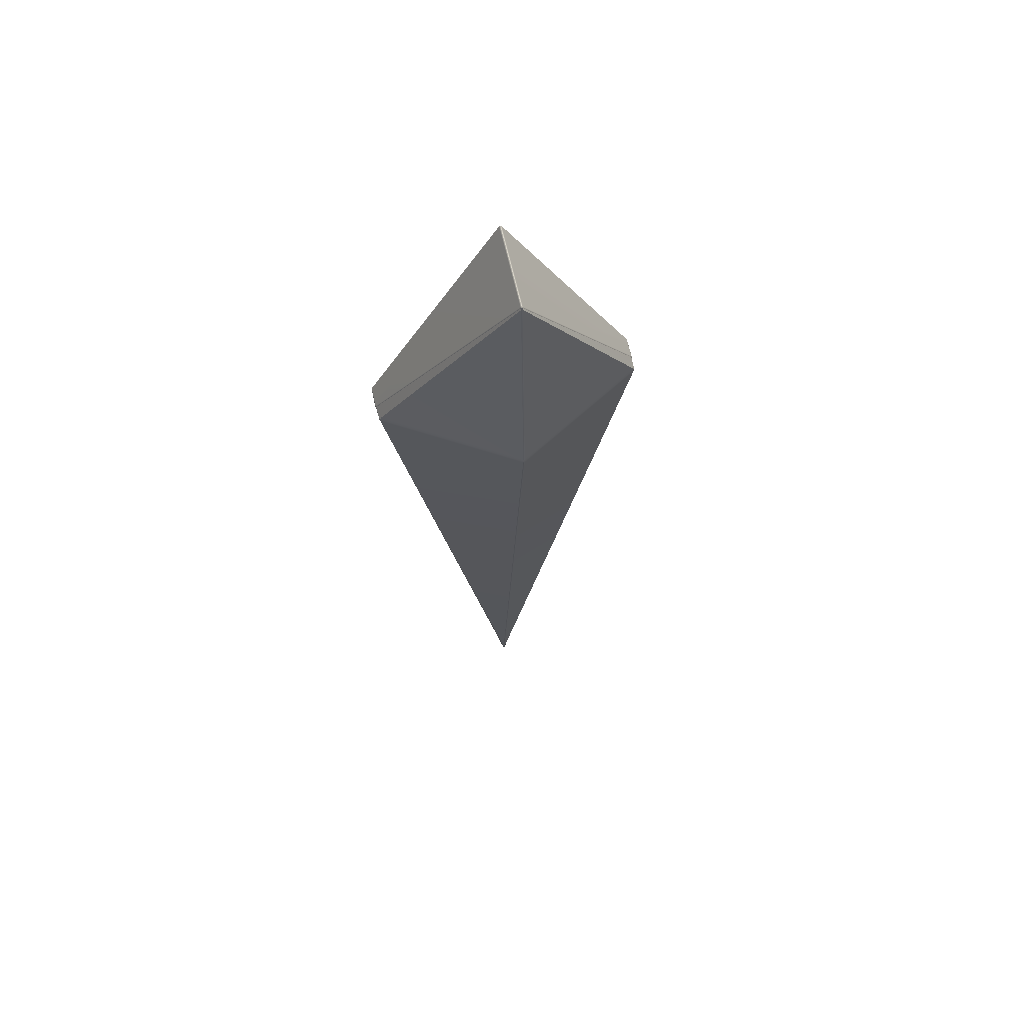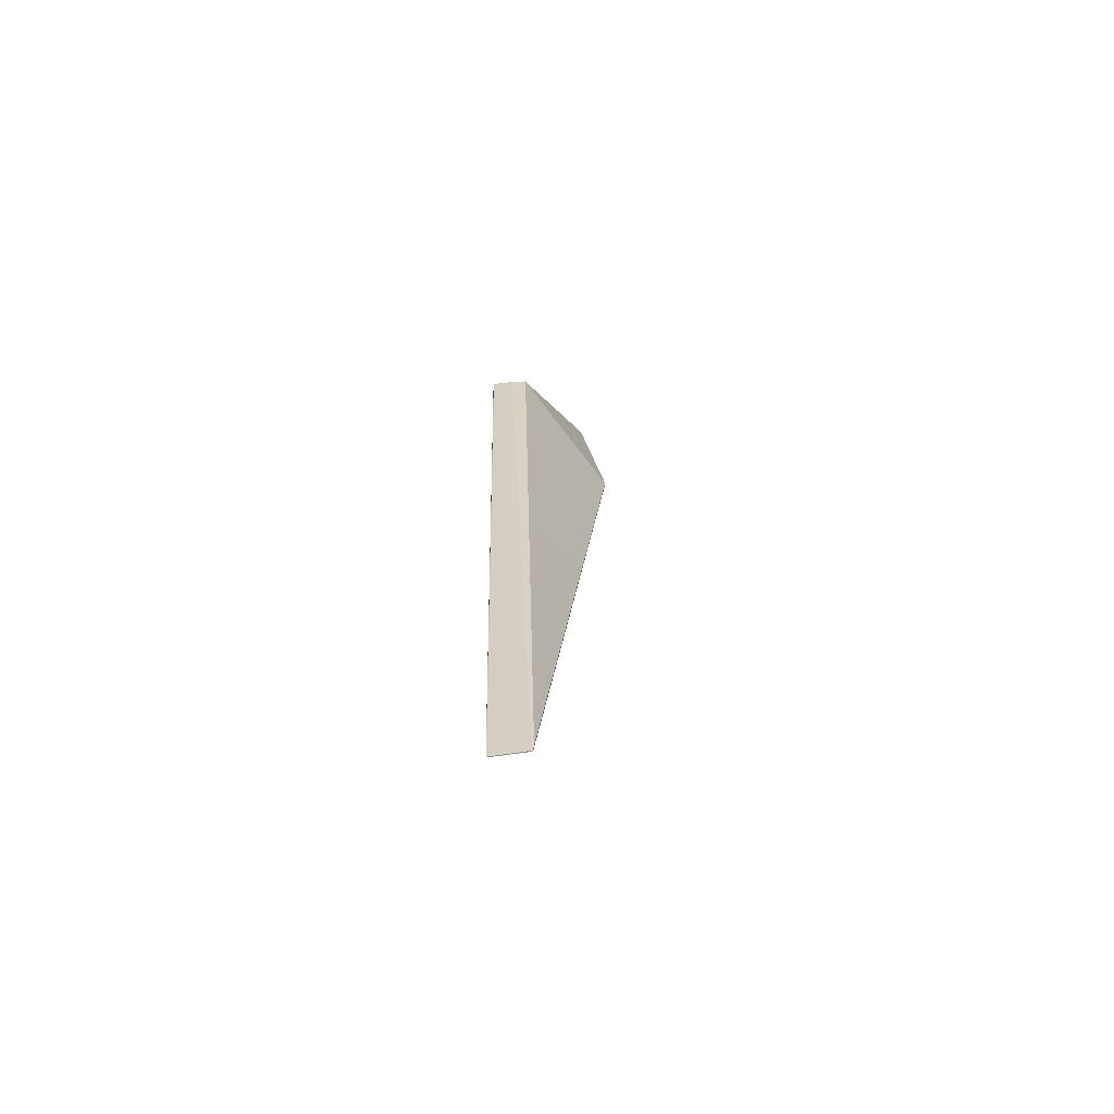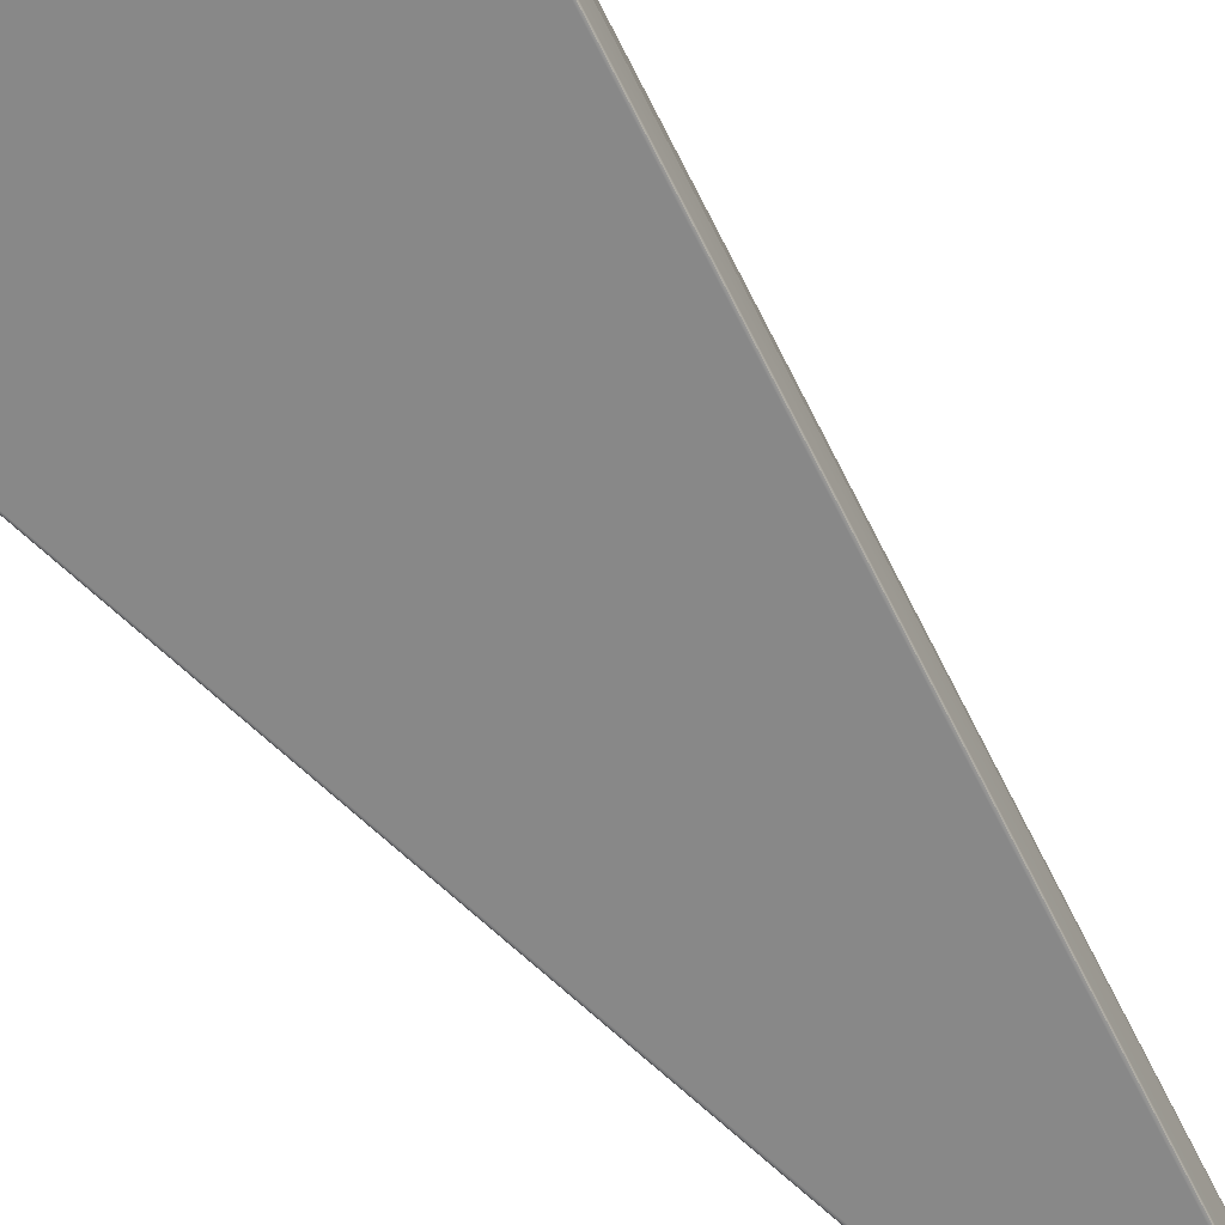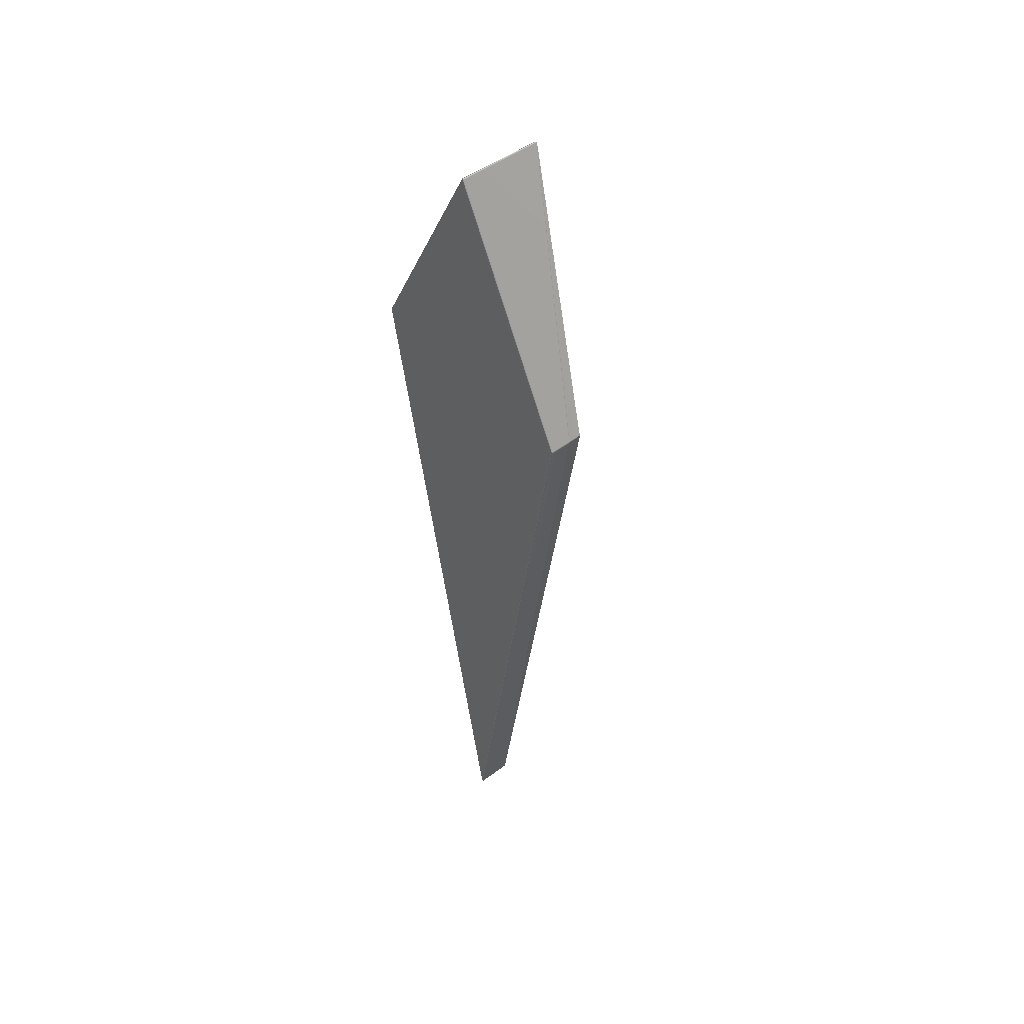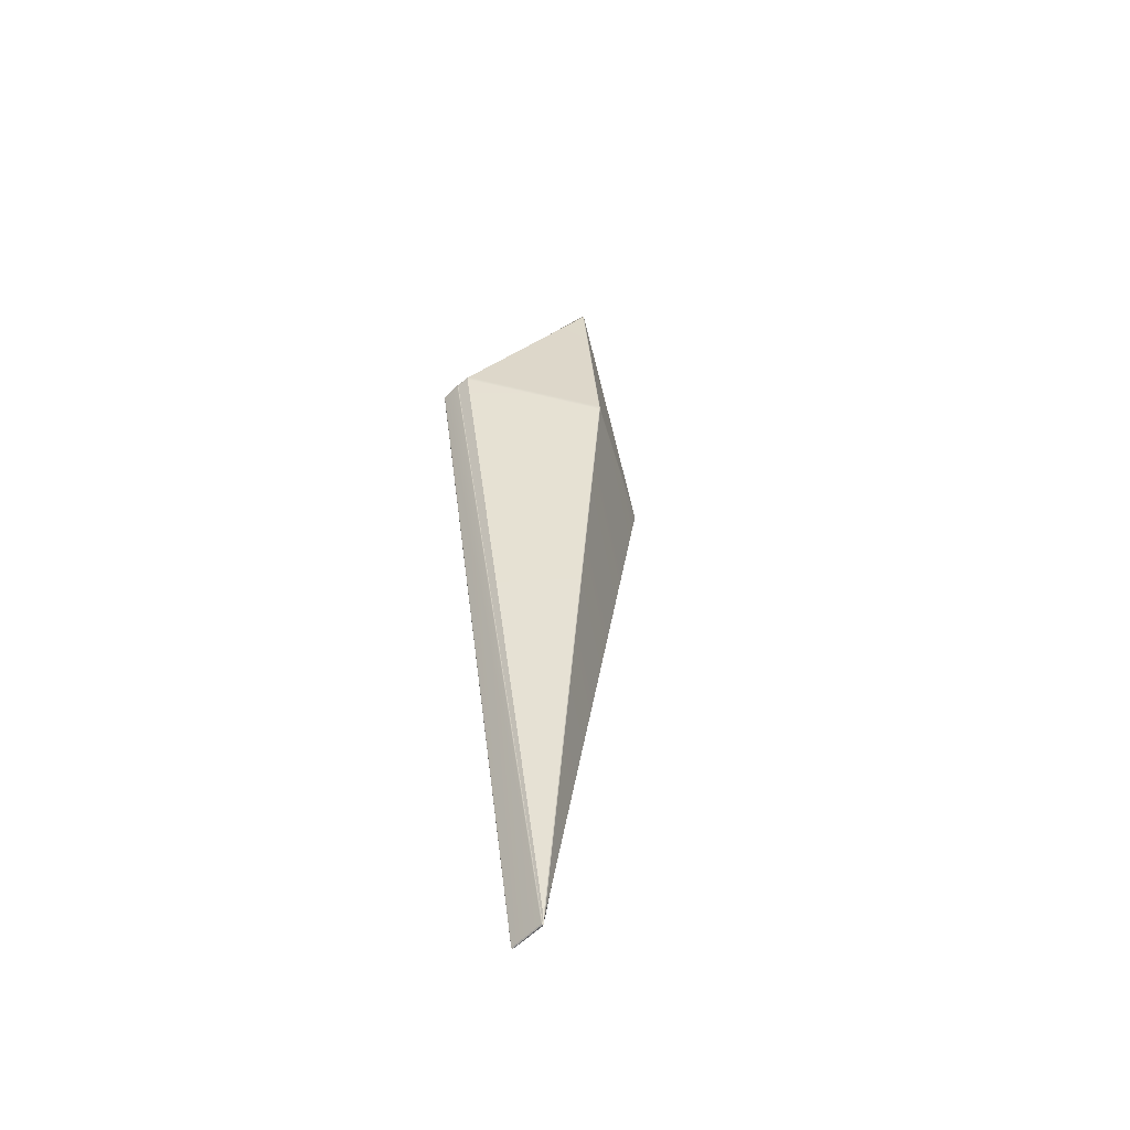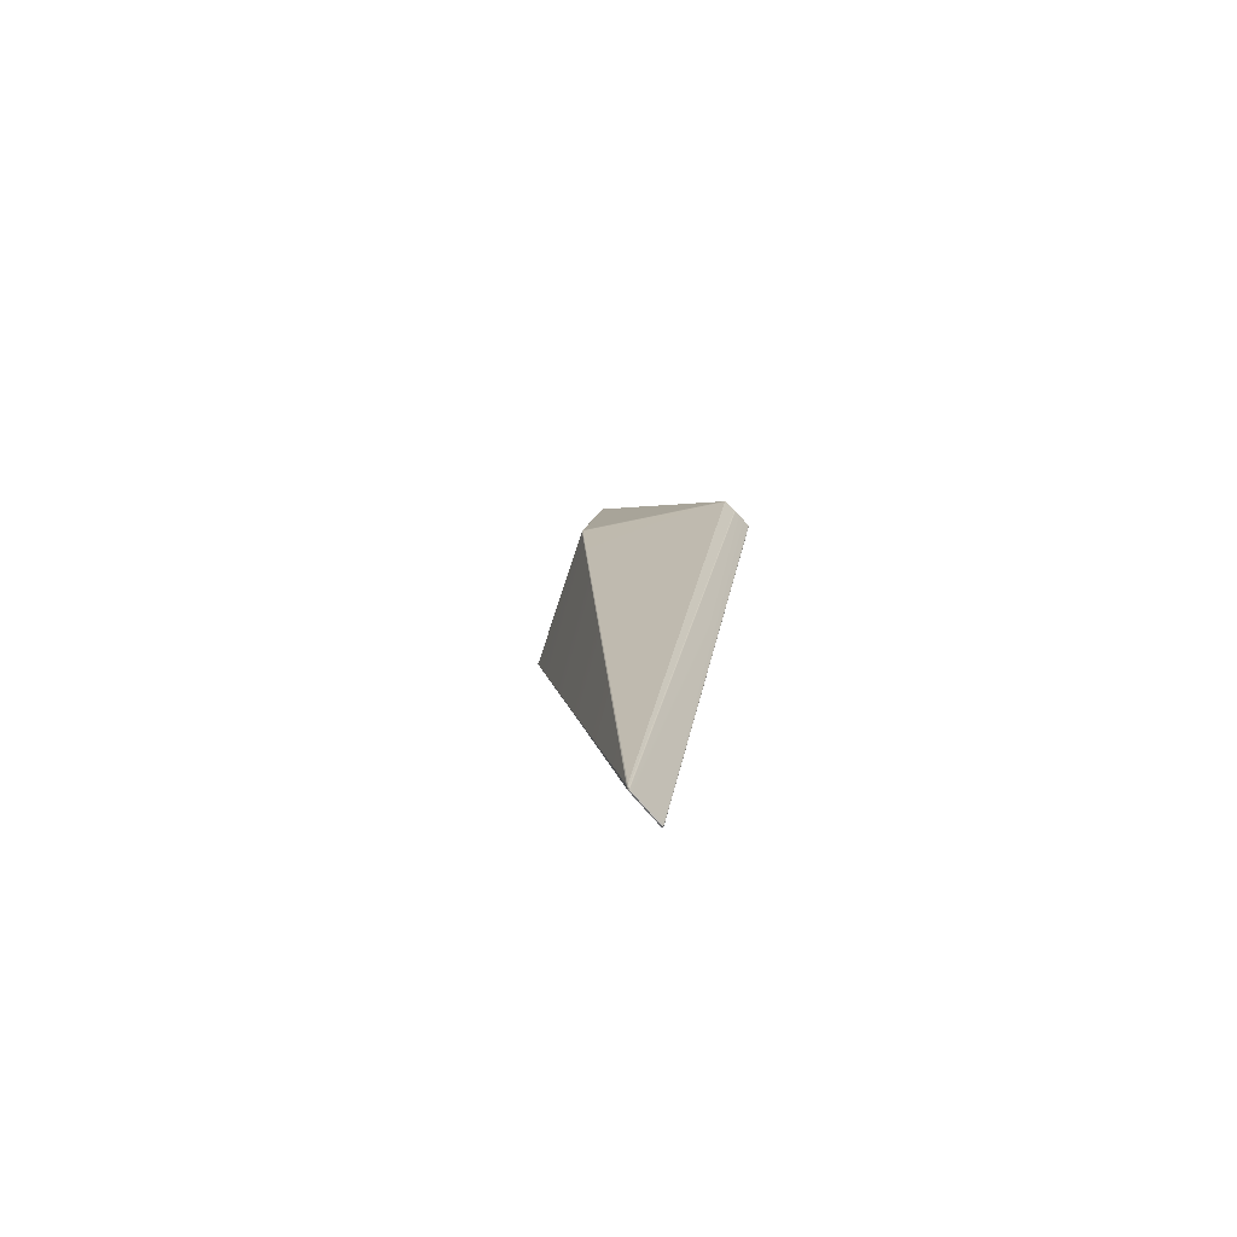
<metadata>
{"format":"obj","ext":"obj","renderer":"f3d","projection":"perspective","resolution":1024,"background":"white","views":[{"elev":66.2,"azim":167.3,"up":"+Z"},{"elev":-71.7,"azim":97.3,"up":"+Z"},{"elev":-62.8,"azim":35.1,"up":"+Y"},{"elev":49.7,"azim":51.4,"up":"+Z"},{"elev":-55.2,"azim":136.0,"up":"+Z"},{"elev":-78.2,"azim":-138.3,"up":"+Z"}]}
</metadata>
<code>
g default
v 0.08901 0.045 -5.963
v 0.08362 0.04283 -5.931
v 0.07875 0.04494 -5.963
v 0.07692 0.05025 -5.976
v 0.0841 0.05025 -5.982
v 0.09116 0.05025 -5.976
v -0.8663 0.04521 -0.8202
v -0.8697 0.05156 -0.8179
v -0.8723 0.05163 -0.826
v -0.8721 0.05169 -0.8346
v -0.8682 0.04526 -0.8333
v -0.8621 0.04283 -0.8275
v 0.0887 0.303 -5.958
v 0.09103 0.2955 -5.967
v 0.08419 0.2952 -5.97
v 0.07819 0.2962 -5.974
v 0.07981 0.303 -5.963
v -0.8694 0.199 -0.8289
v -0.8721 0.1917 -0.8308
v -0.8723 0.192 -0.8223
v -0.8697 0.1922 -0.8142
v -0.8673 0.1996 -0.8165
v 0.9367 0.1997 -0.8003
v 0.9391 0.1924 -0.798
v 0.9418 0.1921 -0.806
v 0.9417 0.1918 -0.8144
v 0.939 0.1991 -0.8126
v 0.01692 0.6358 0.9184
v 0.01383 0.6285 0.9201
v 0.02151 0.6289 0.9252
v 0.02913 0.6289 0.921
v 0.02637 0.6359 0.9189
v 0.9378 0.04521 -0.8169
v 0.9418 0.05156 -0.8181
v 0.9418 0.05163 -0.8096
v 0.939 0.05169 -0.8014
v 0.9357 0.04526 -0.8038
v 0.9316 0.04283 -0.8112
v 0.0163 0.04525 0.915
v 0.0218 0.04283 0.9062
v 0.02715 0.04525 0.915
v 0.02967 0.05114 0.9185
v 0.02166 0.05114 0.9233
v 0.01372 0.05114 0.9184
v 0.084 0.04593 -5.974
v -0.8697 0.04637 -0.8264
v 0.08357 0.3011 -5.965
v -0.8703 0.1979 -0.8227
v 0.9398 0.1981 -0.8063
v 0.0216 0.6347 0.9229
v 0.9392 0.04637 -0.81
v 0.02169 0.04632 0.9203
v 0.03748 0.8128 -0.8255
v -0.8602 0.2962 -0.8225
v -0.86 0.2951 -0.8468
v -0.8657 0.2724 -0.8241
v -0.8652 0.2724 -0.821
v -0.8521 0.2966 -0.7982
v 0.9297 0.2963 -0.8063
v 0.9213 0.2967 -0.7822
v 0.9347 0.2725 -0.8047
v 0.9352 0.2725 -0.8078
v 0.93 0.2952 -0.8307
v -0.8645 0.2967 -0.8225
v 0.934 0.2968 -0.8062
v 0.02418 0.6385 0.9048
v 0.01949 0.6385 0.9048
v 0.01602 0.6385 0.9016
v 0.02627 0.6359 0.9187
v 0.02771 0.6385 0.9017
v 0.03529 0.8097 -0.8011
v 0.03924 0.8097 -0.8011
v 0.04311 0.8089 -0.801
v 0.03732 0.8112 -0.807
v 0.03142 0.8089 -0.8011
v 0.08078 0.3089 -5.907
v 0.08611 0.3089 -5.907
v 0.08925 0.3092 -5.903
v 0.08789 0.3037 -5.954
v 0.08101 0.3043 -5.955
v 0.07756 0.3092 -5.903
v 0.03968 0.8106 -0.8497
v 0.03573 0.8106 -0.8498
v 0.03186 0.8099 -0.8498
v 0.03765 0.8119 -0.844
v 0.04355 0.8099 -0.8497
v 0.02303 0.6382 0.9145
v 0.01899 0.6374 0.916
v 0.08281 0.3063 -5.943
v 0.08511 0.3062 -5.942
g gem coat_crystal_parts
f 2 1 33 38
f 1 6 34 33
f 4 3 11 10
f 3 2 12 11
f 6 5 15 14
f 5 4 16 15
f 8 7 39 44
f 7 12 40 39
f 10 9 20 19
f 9 8 21 20
f 14 13 27 26
f 13 79 78 63 62 27
f 17 16 19 18
f 22 21 29 28
f 24 23 32 31
f 23 61 60 70 69 32
f 26 25 35 34
f 25 24 36 35
f 31 30 43 42
f 30 29 44 43
f 38 37 41 40
f 37 36 42 41
f 4 10 19 16
f 24 31 42 36
f 38 40 12 2
f 8 44 29 21
f 34 6 14 26
f 5 6 1 45
f 1 2 3 45
f 3 4 5 45
f 11 12 7 46
f 7 8 9 46
f 9 10 11 46
f 17 80 79 13 47
f 13 14 15 47
f 15 16 17 47
f 22 57 56 18 48
f 18 19 20 48
f 20 21 22 48
f 27 62 61 23 49
f 23 24 25 49
f 25 26 27 49
f 32 69 28 50
f 28 29 30 50
f 30 31 32 50
f 37 38 33 51
f 33 34 35 51
f 35 36 37 51
f 43 44 39 52
f 39 40 41 52
f 41 42 43 52
f 58 57 22 28 68
f 53 85 84 55 54
f 68 75 58
f 84 81 55
f 60 73 70
f 78 86 63
f 53 74 73 60 59
f 58 54 64 57
f 57 64 56
f 56 64 54 55
f 63 59 65 62
f 62 65 61
f 61 65 59 60
f 75 74 53 54 58
f 81 80 17 18 56 55
f 86 85 53 59 63
f 68 67 71 75
f 67 66 72 71
f 66 70 73 72
f 78 77 82 86
f 77 76 83 82
f 76 81 84 83
f 74 75 71
f 74 71 72
f 74 72 73
f 85 86 82
f 85 82 83
f 85 83 84
f 70 66 87 69
f 69 87 88 28
f 28 88 67 68
f 67 88 87 66
f 81 76 89 80
f 80 89 90 79
f 79 90 77 78
f 77 90 89 76

</code>
